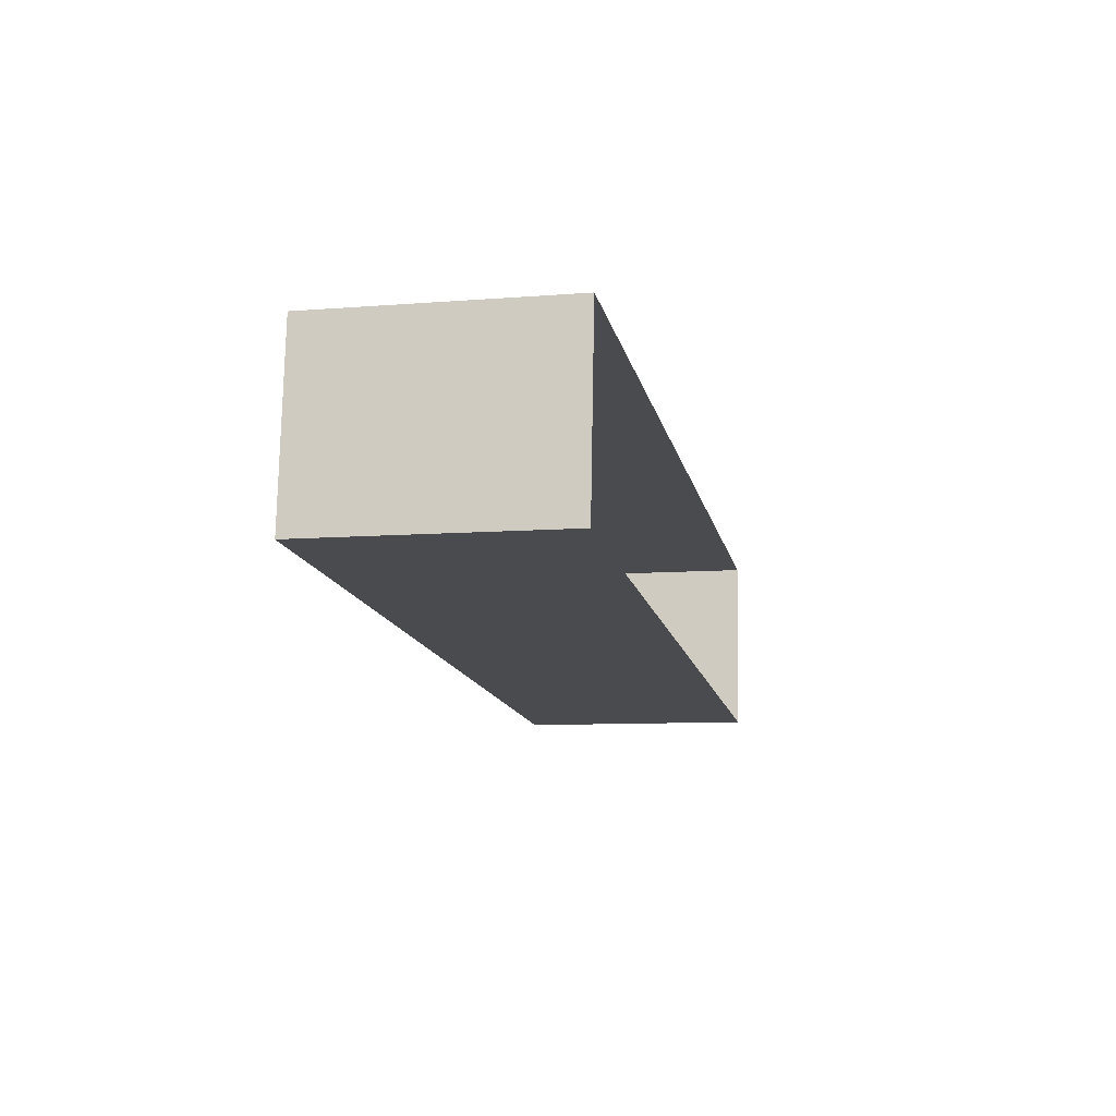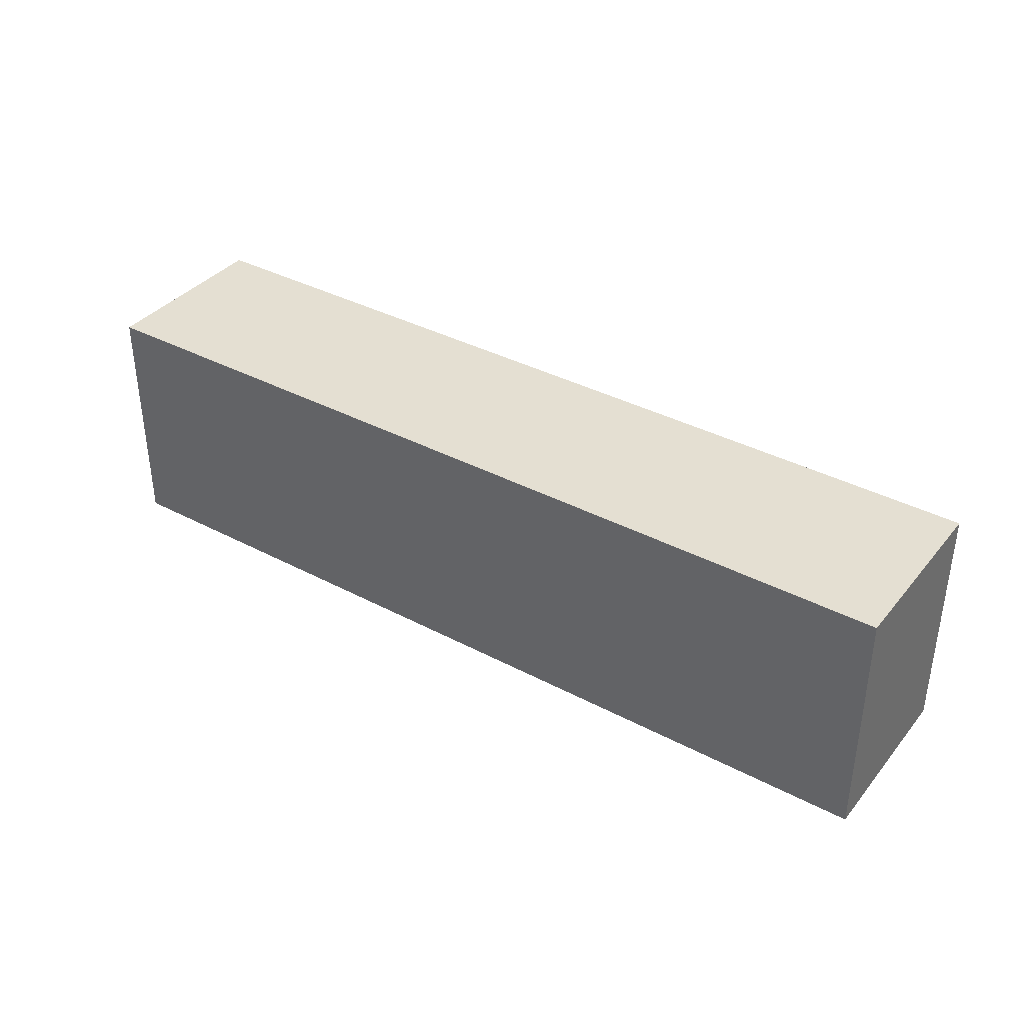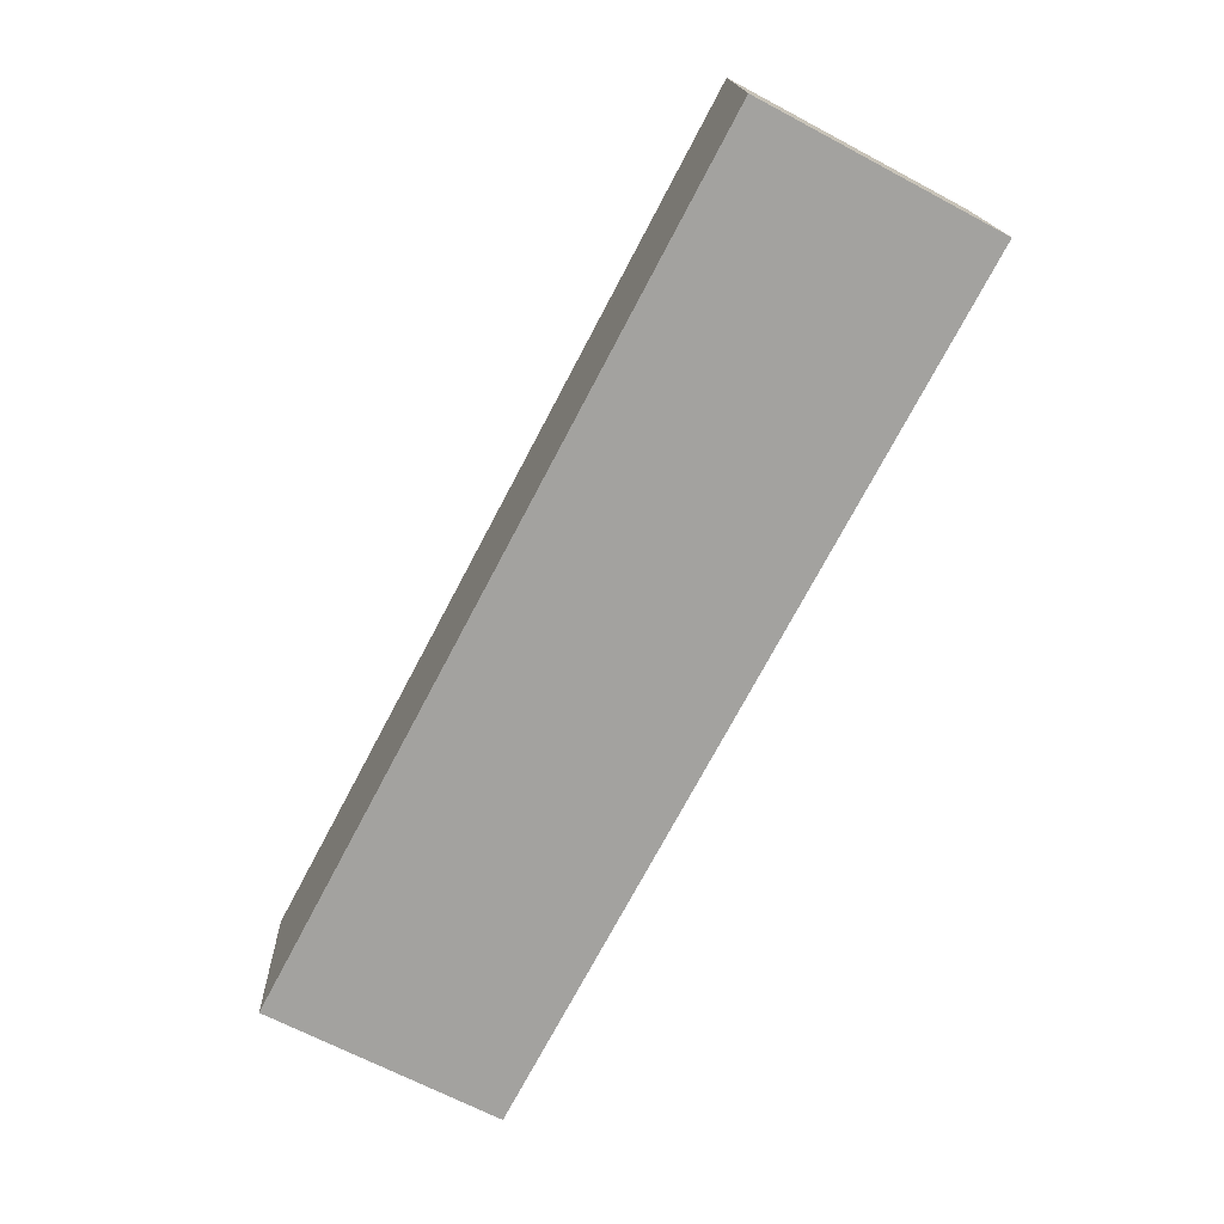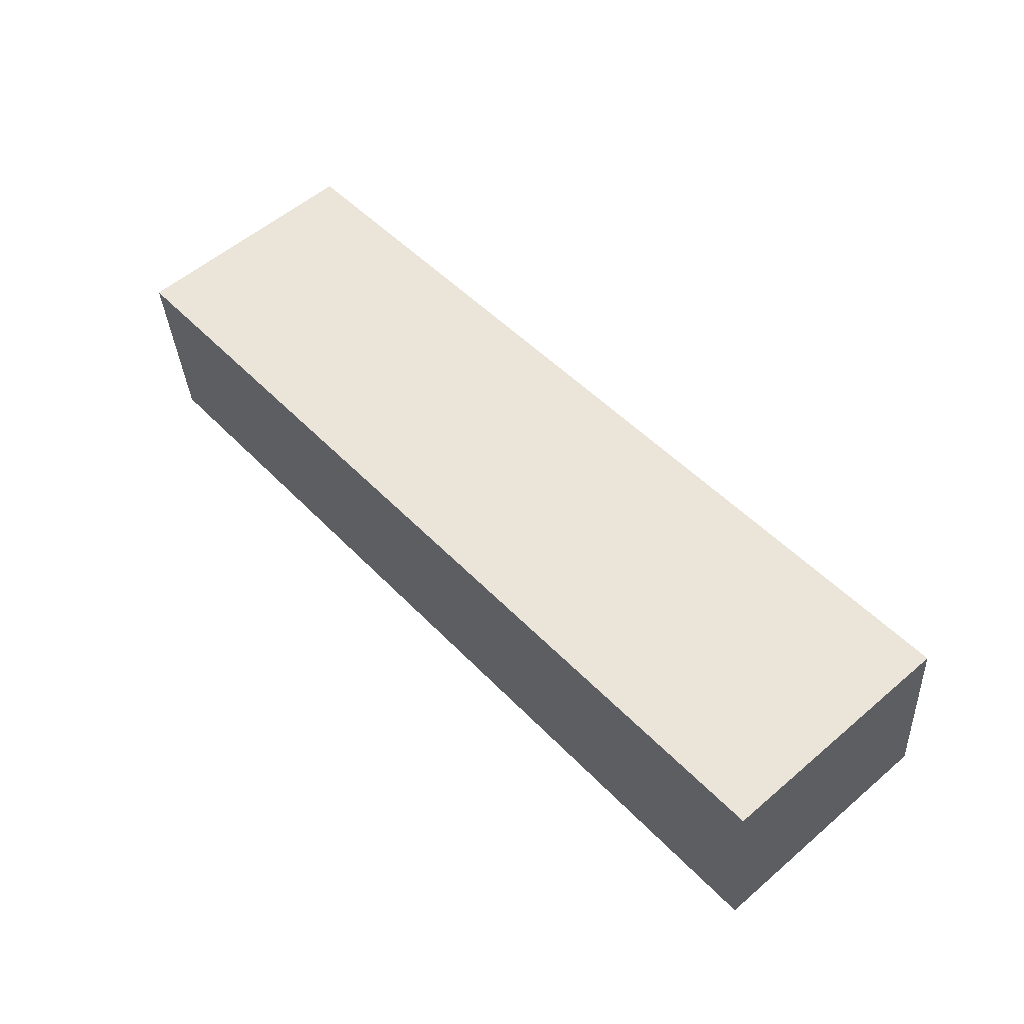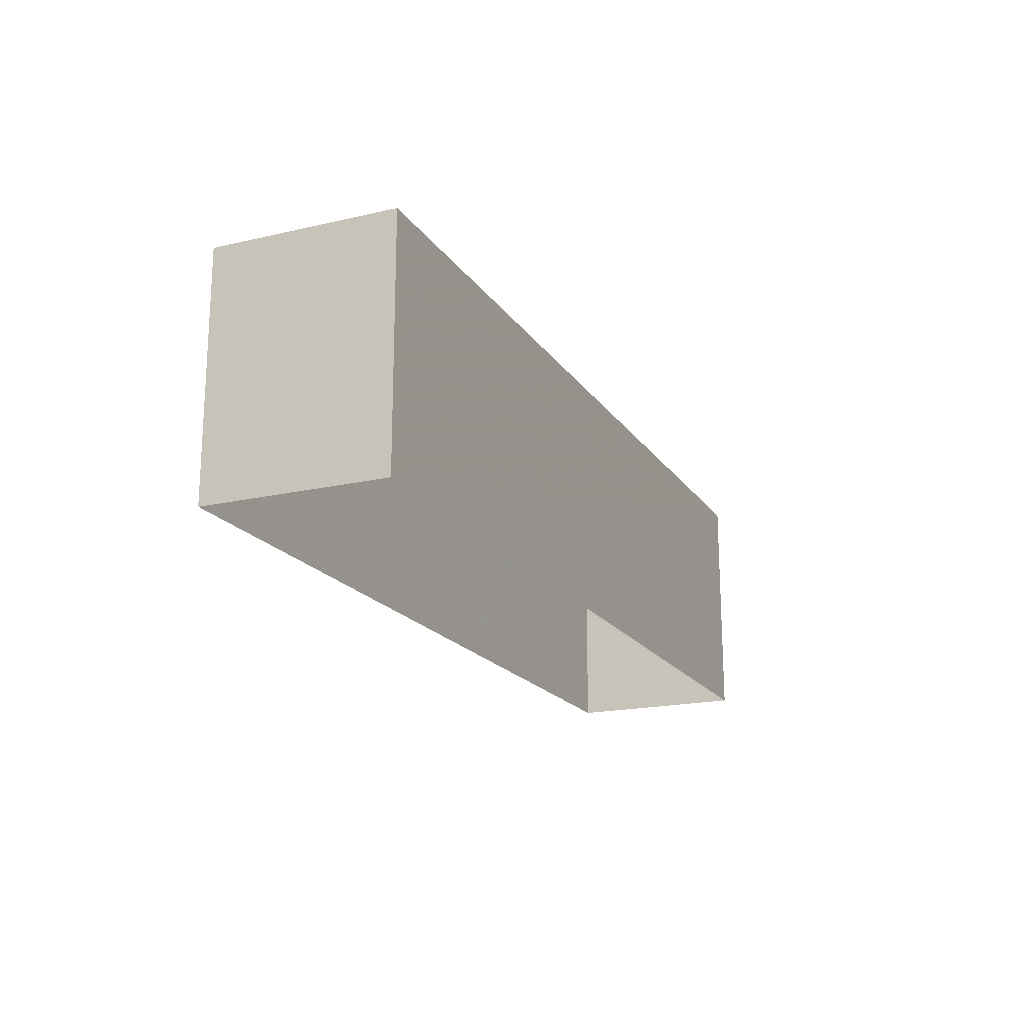
<metadata>
{"format":"obj","ext":"obj","renderer":"f3d","projection":"perspective","resolution":1024,"background":"white","views":[{"elev":-8.8,"azim":102.0,"up":"+Y"},{"elev":37.2,"azim":-140.6,"up":"+Z"},{"elev":-67.7,"azim":62.0,"up":"+Y"},{"elev":56.7,"azim":48.3,"up":"+Y"},{"elev":-18.6,"azim":118.9,"up":"+Z"}]}
</metadata>
<code>
v -1.193e+04 -3.423e+04 38.53
v -1.194e+04 -3.423e+04 38.53
v -1.193e+04 -3.422e+04 38.53
v -1.194e+04 -3.423e+04 38.53
v -1.194e+04 -3.423e+04 41.83
v -1.193e+04 -3.423e+04 41.83
v -1.193e+04 -3.422e+04 41.83
v -1.194e+04 -3.423e+04 41.83
f 1 2 3
f 1 4 2
f 5 6 7
f 5 8 6
f 7 1 3
f 7 6 1
f 8 4 1
f 6 8 1
f 5 2 4
f 8 5 4
f 5 3 2
f 5 7 3

</code>
